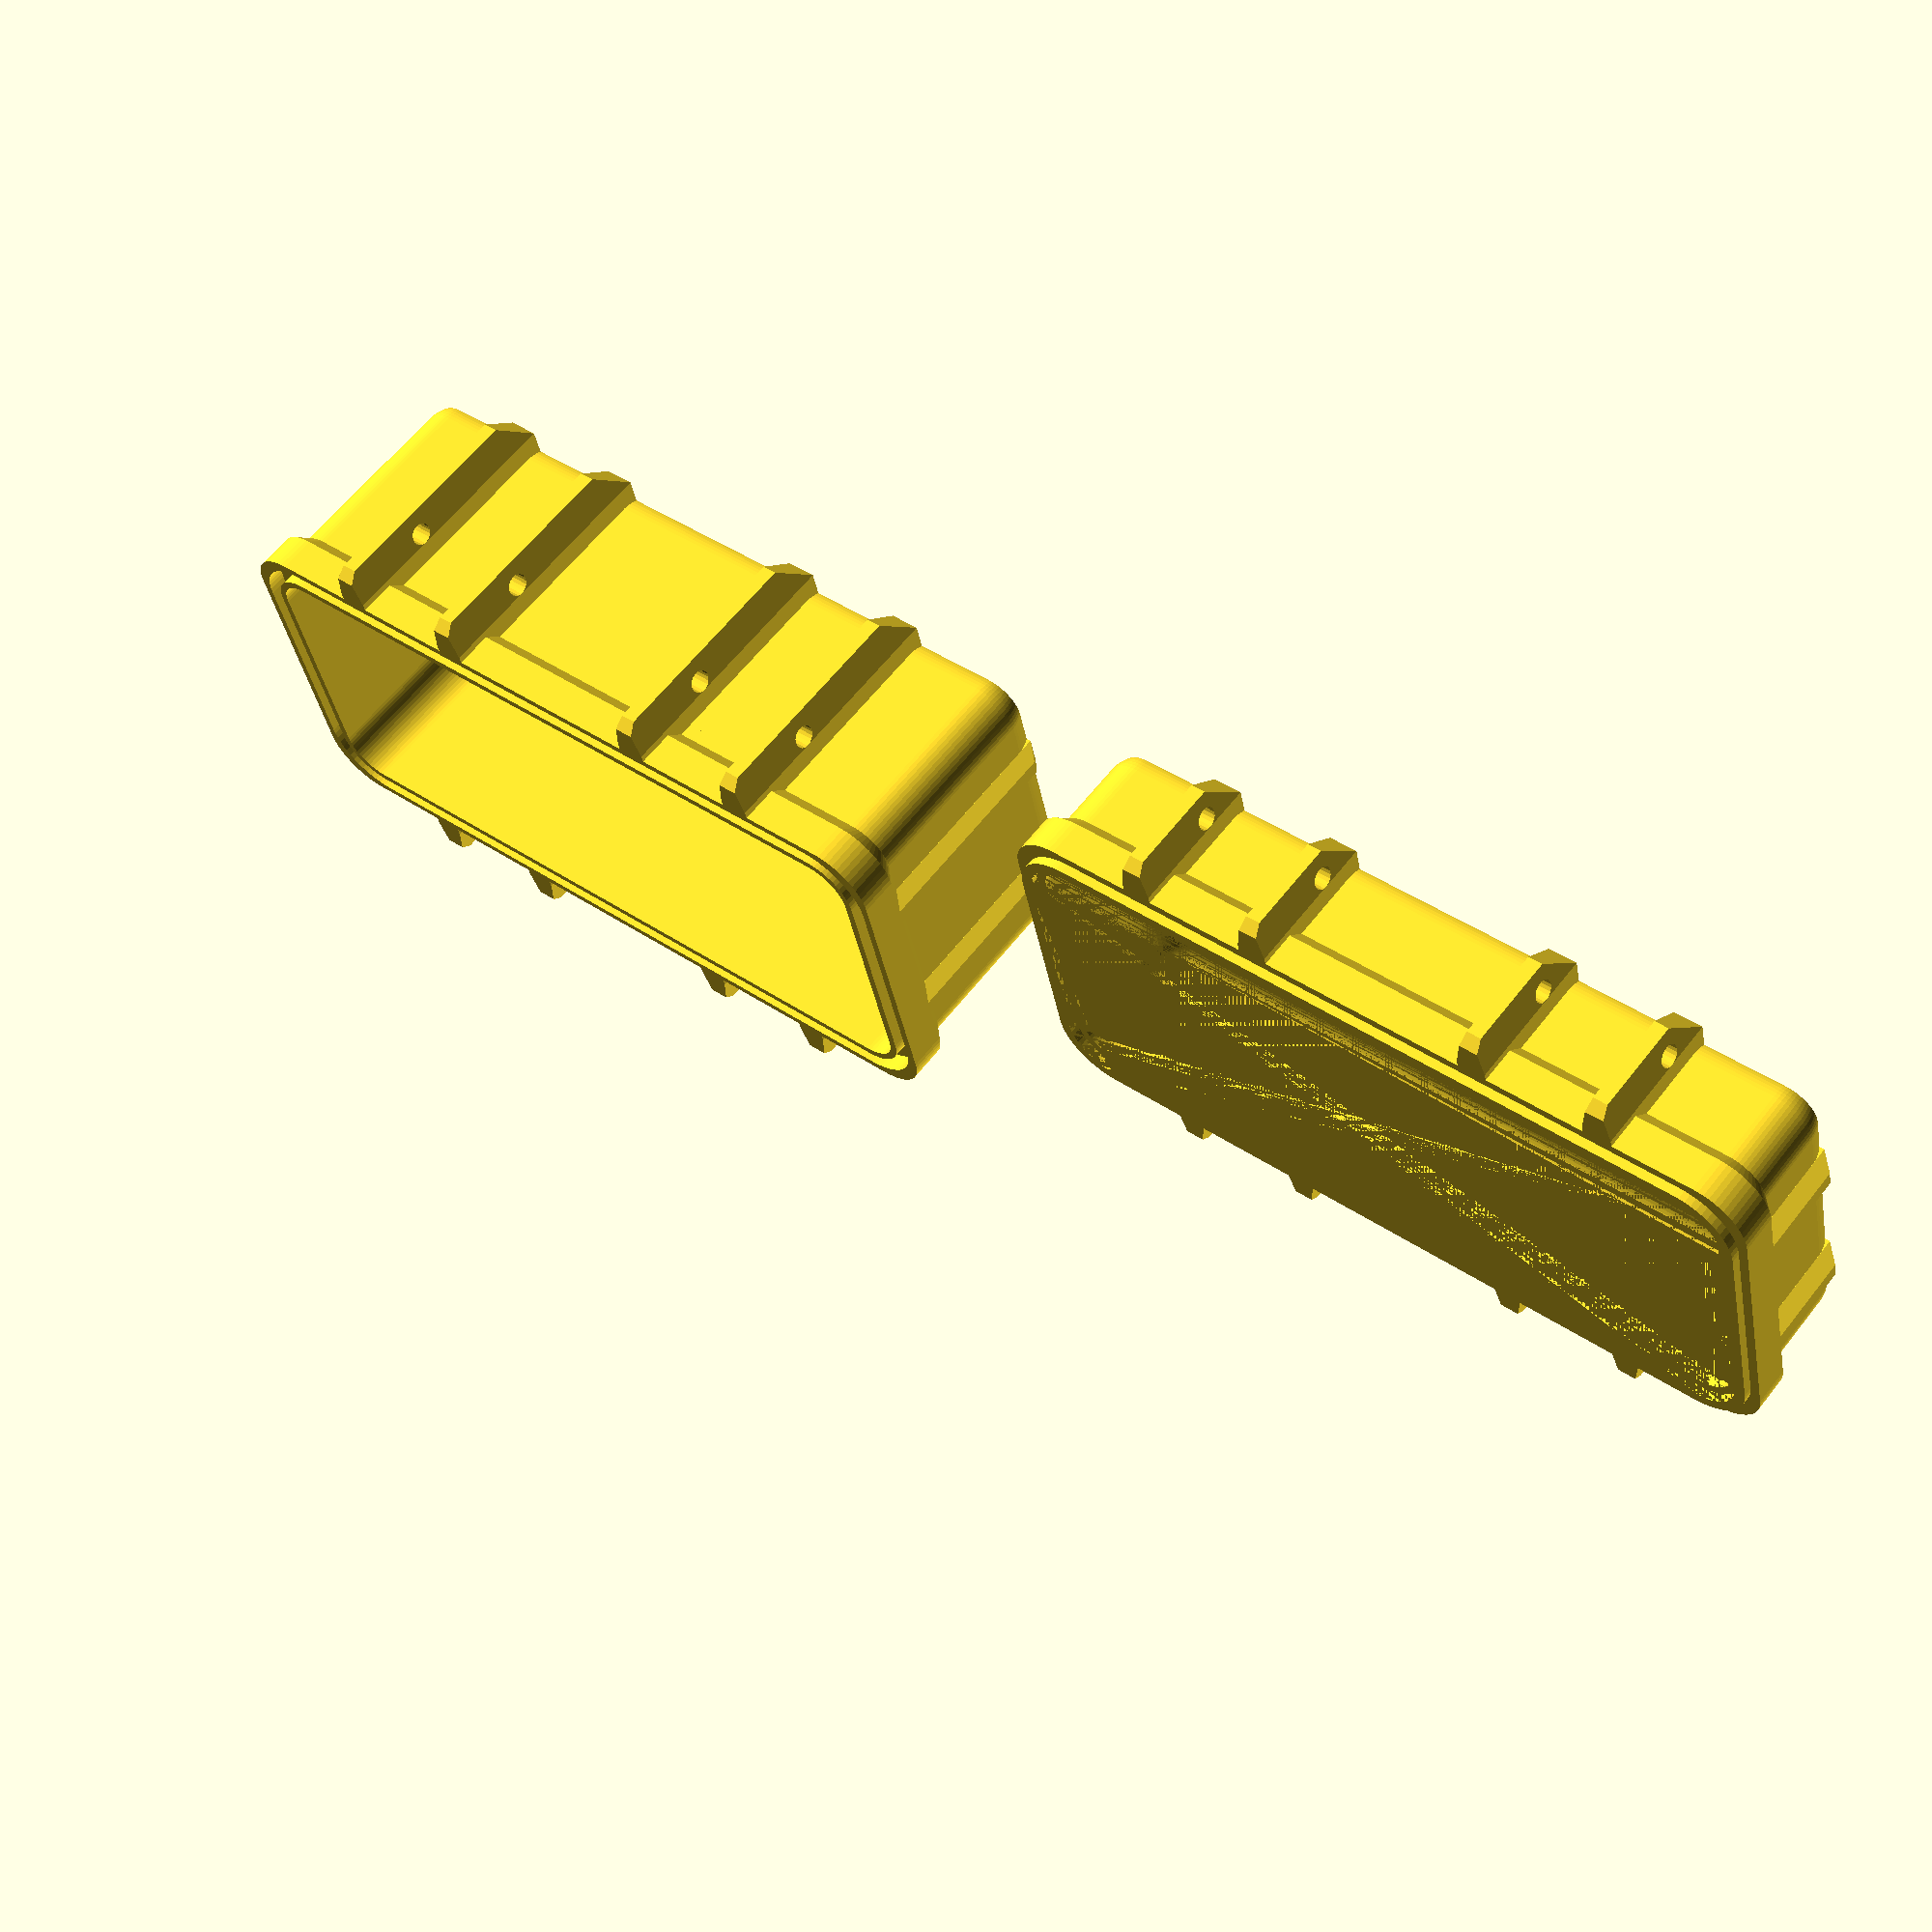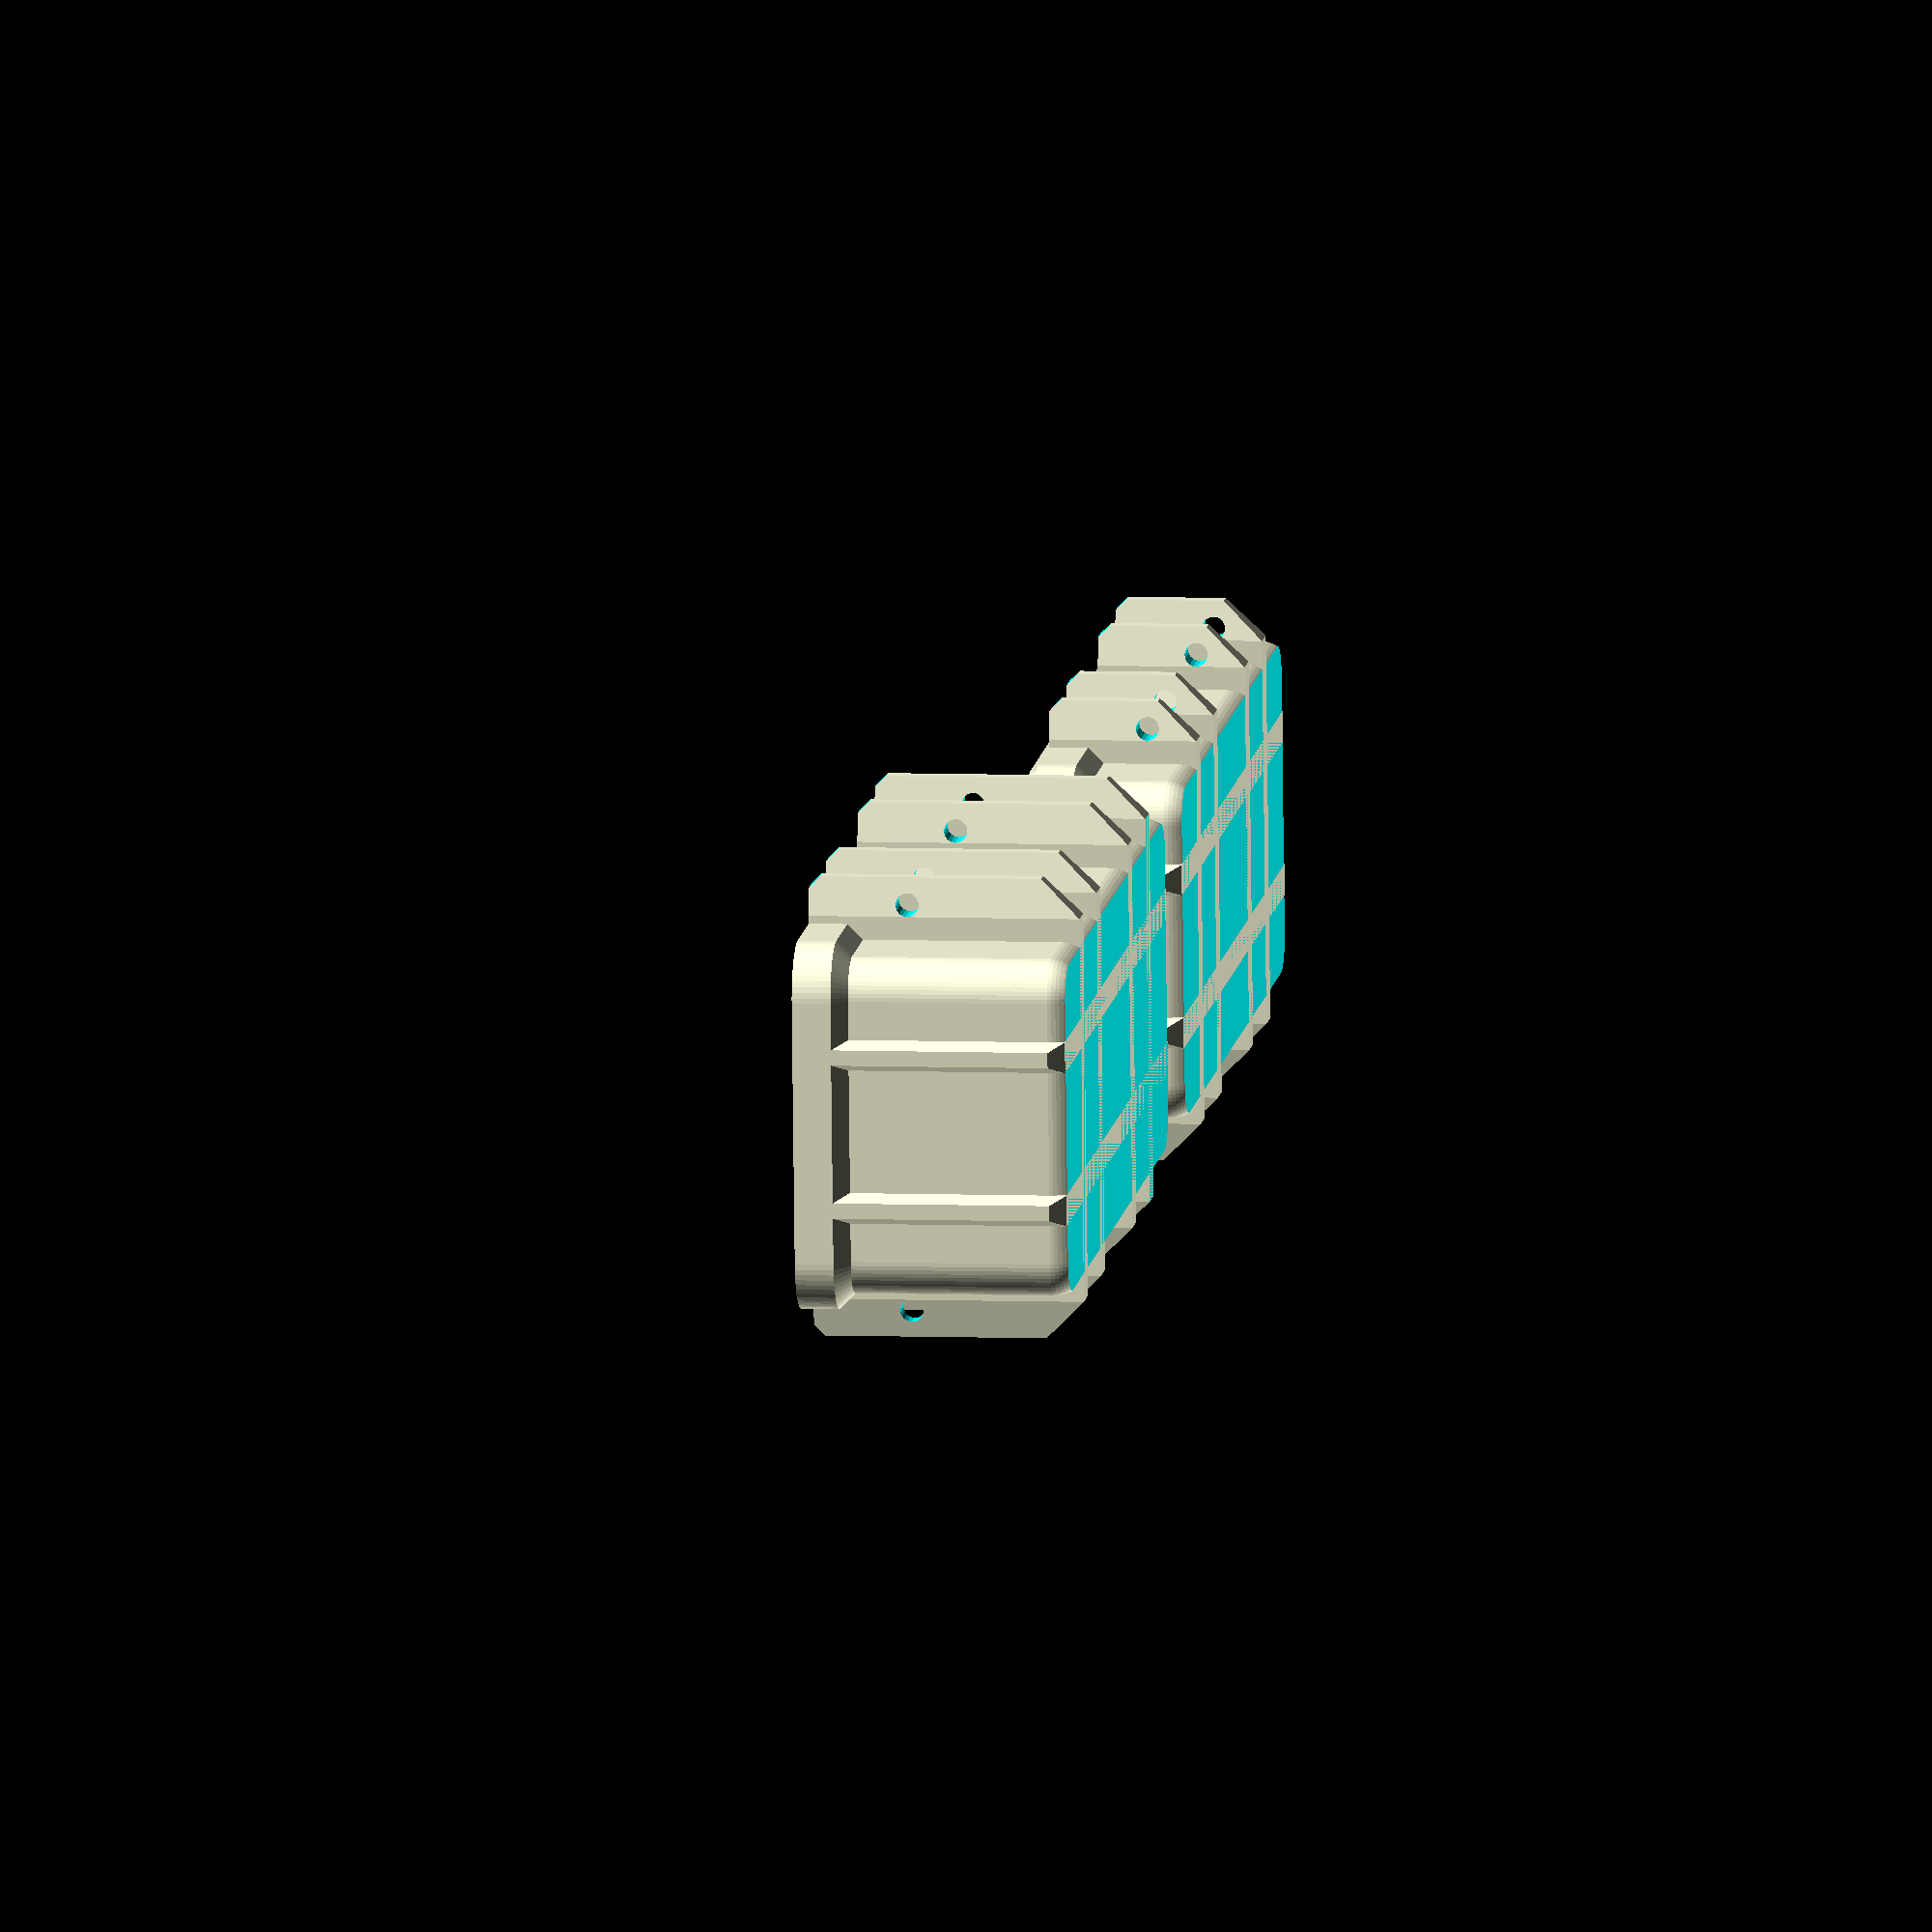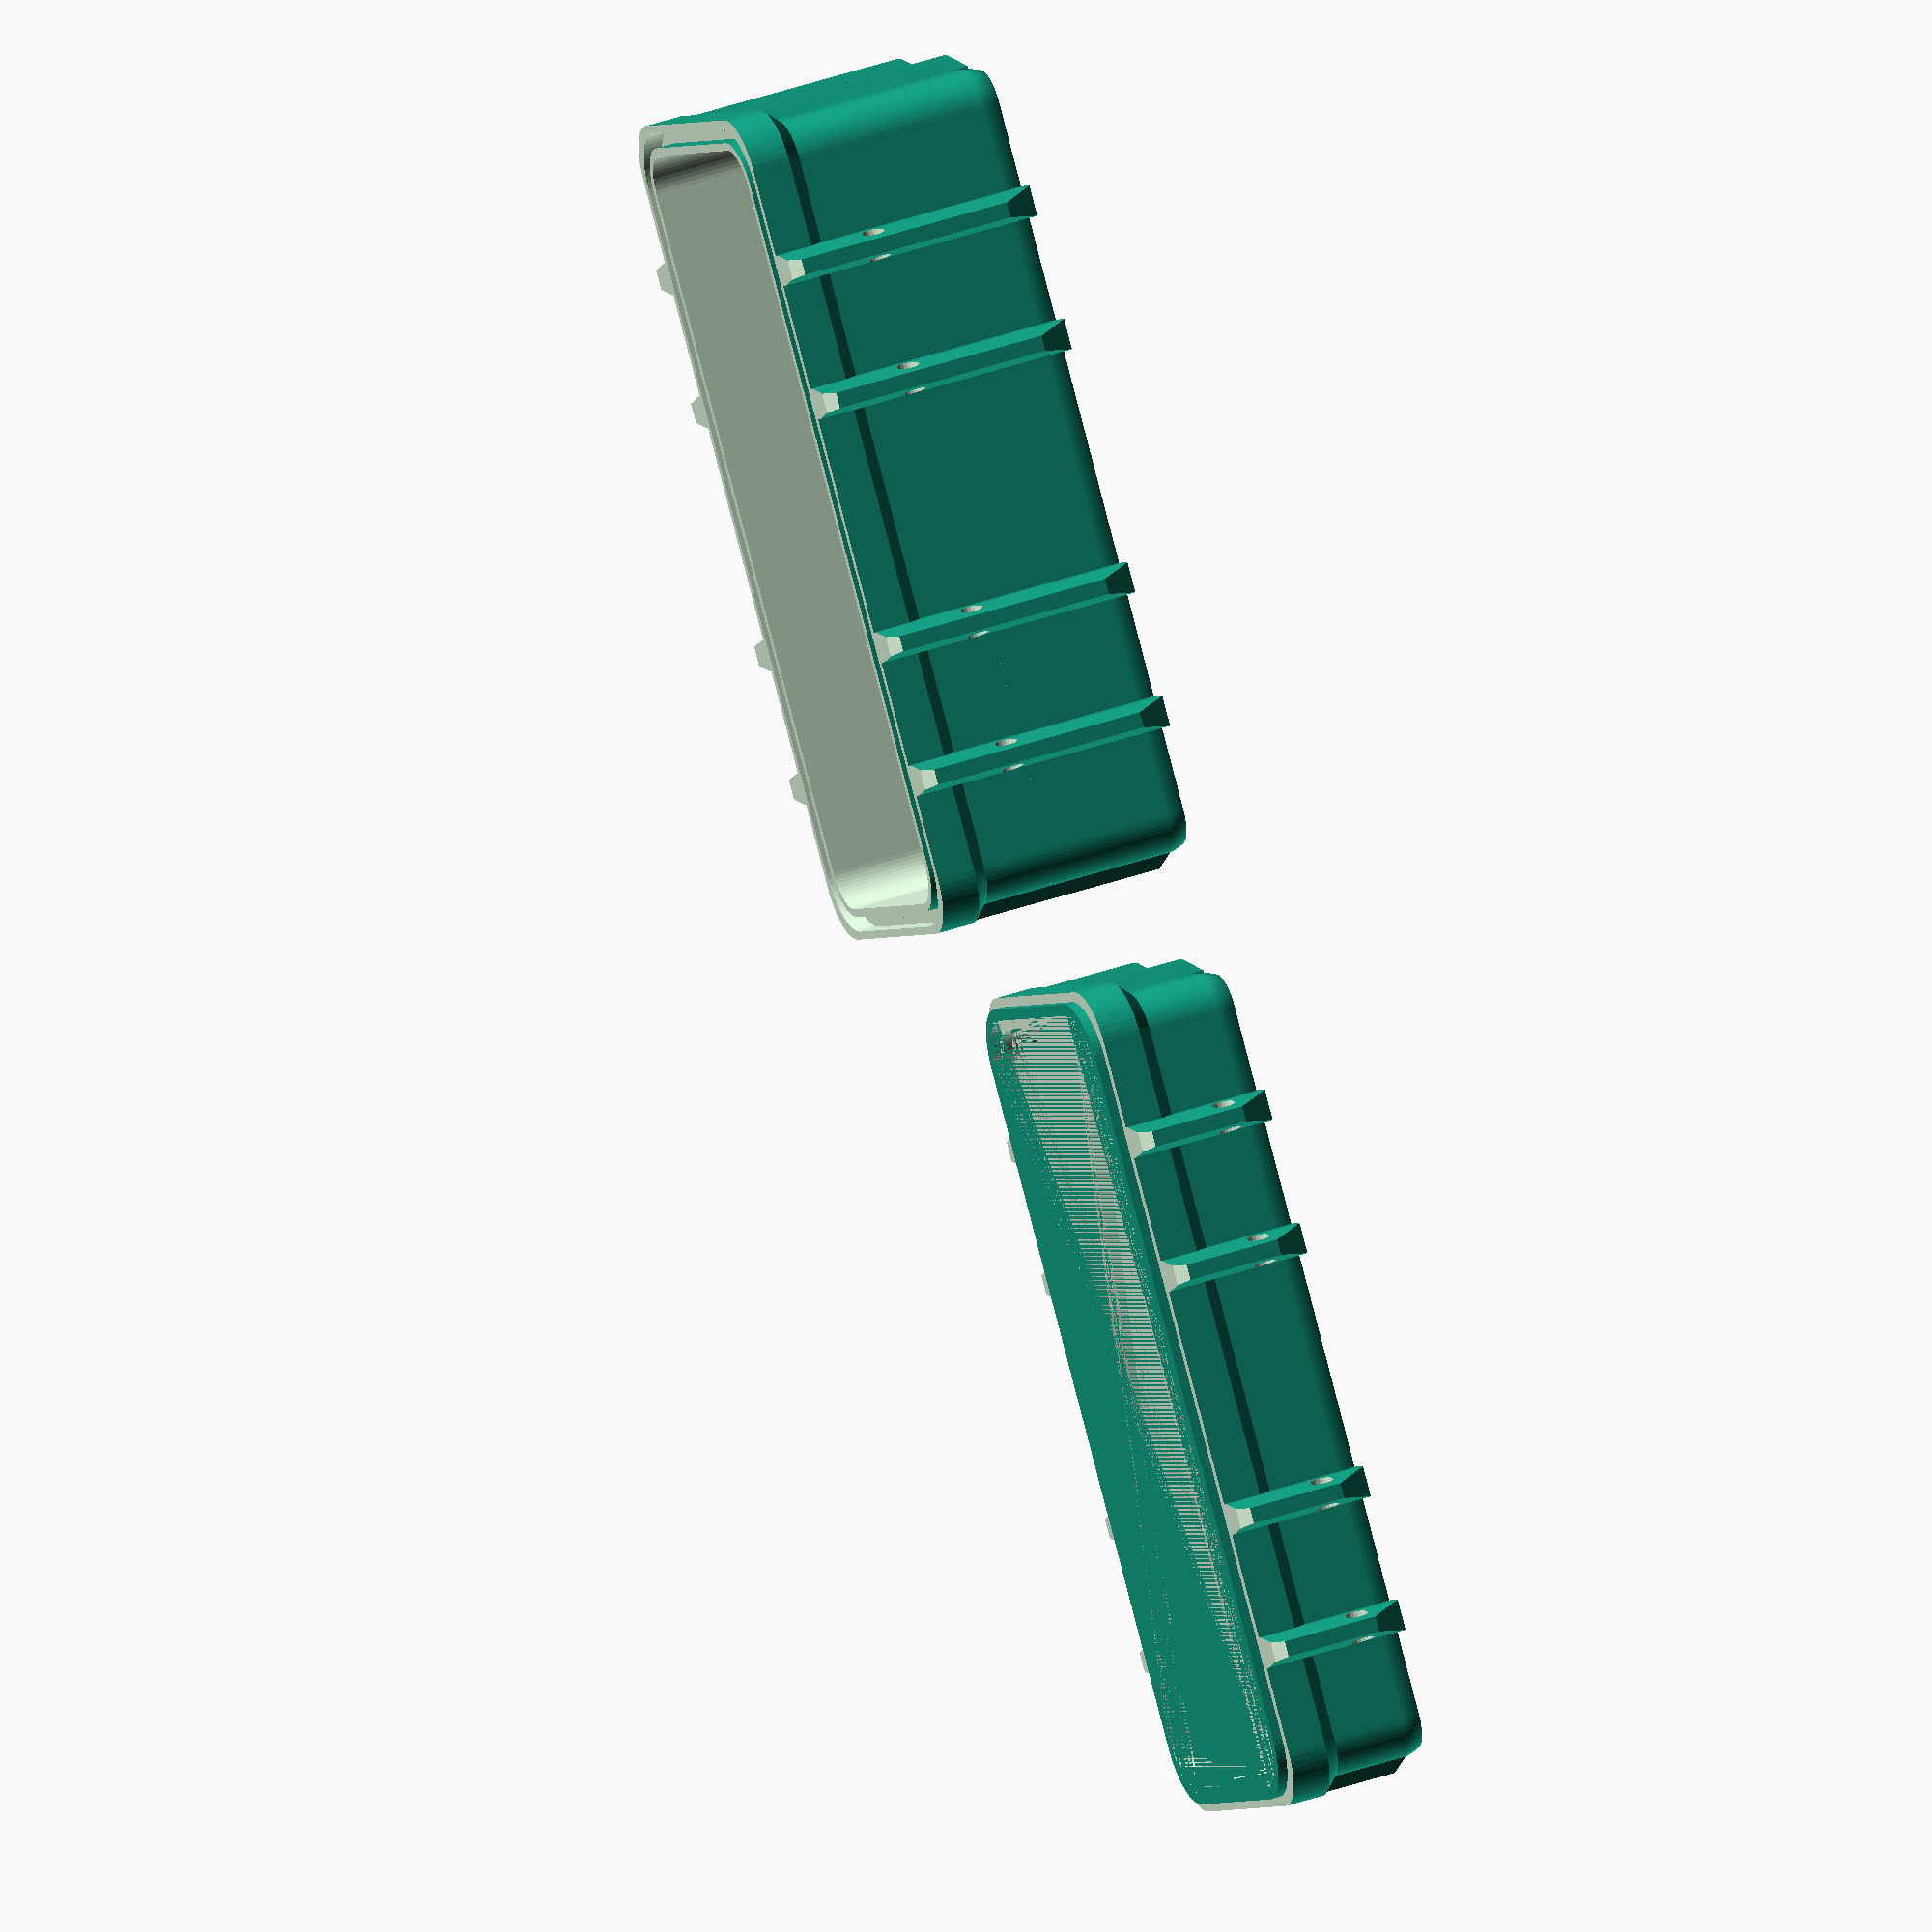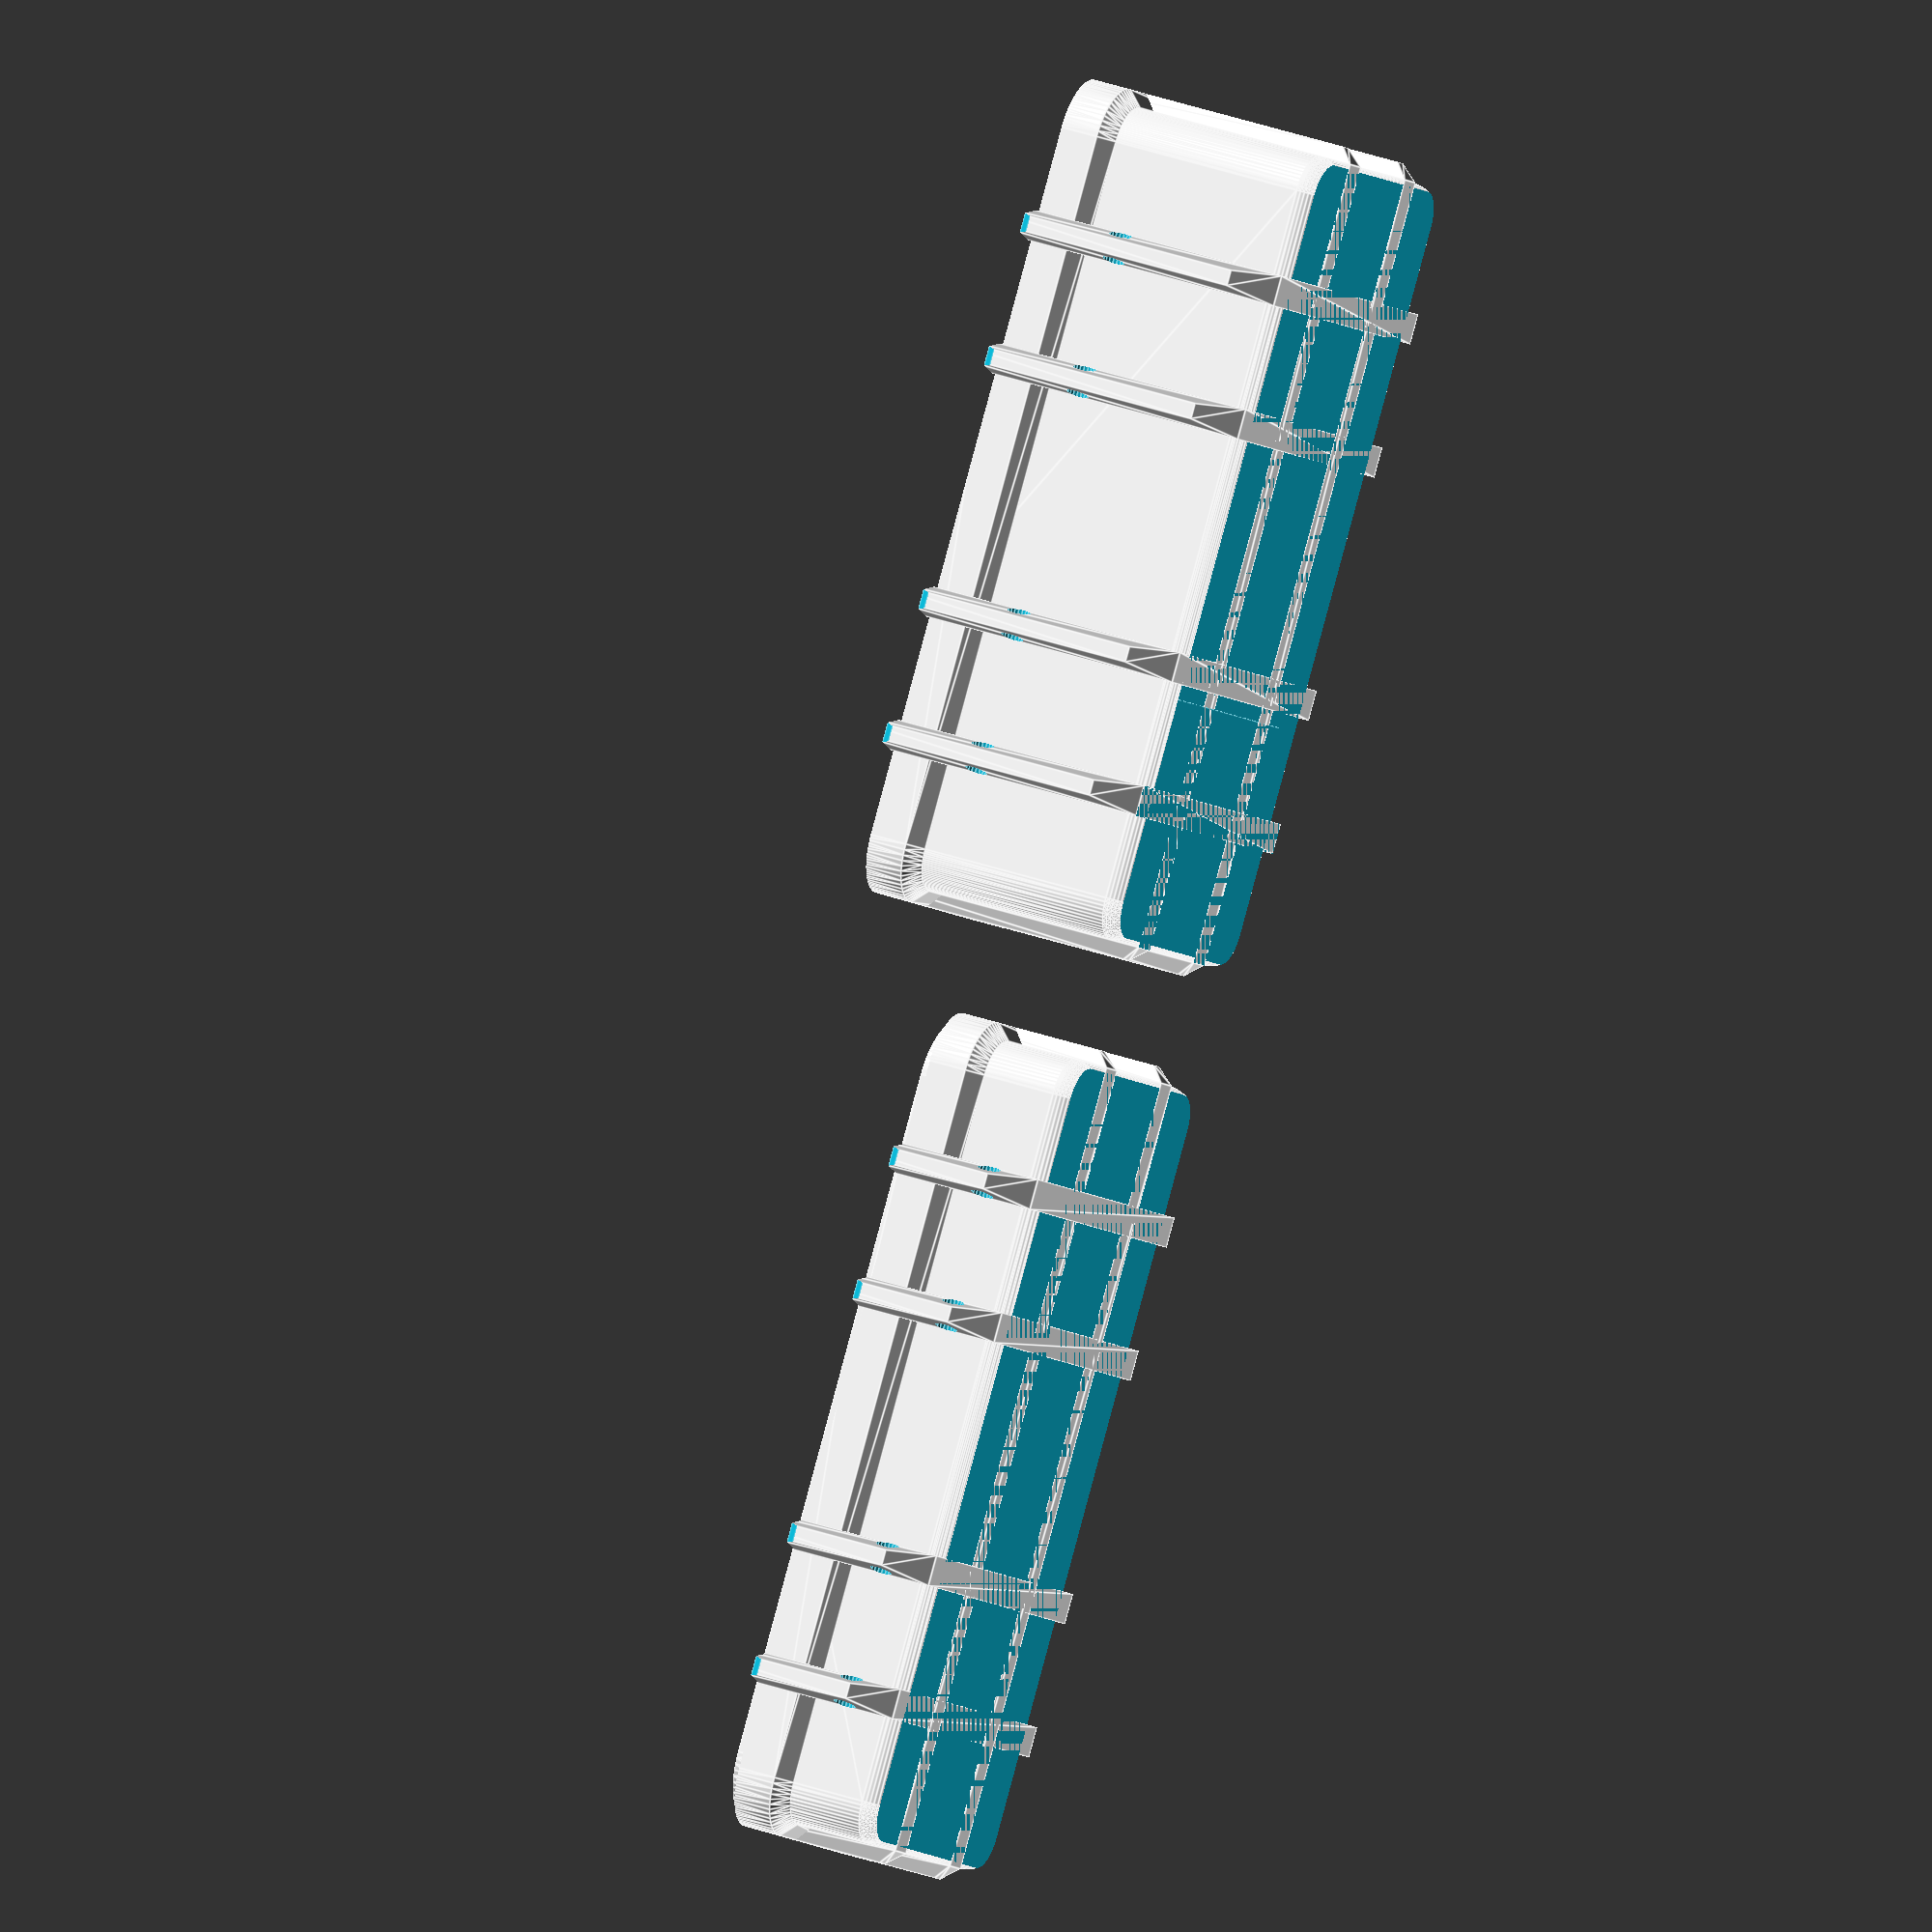
<openscad>
// Penguin Case - customizable "rugged" box
// Christopher Bero <bigbero@gmail.com>

// OpenSCAD settings
$fa = 6; // Min angle. Default 12.
$fs = 0.5; // Min face size. Default 2.

// User customizable variables
// Box dimensions dictate the internal volume.
box_height = 50;
box_width = 100;
box_depth = 40;
seal_height = 35;
latch_num = 2; // 1 or 2 latches

// Static variables
inner_radius = 5;
seal_thickness = 10;
latch_outset = 10;
wall = 2; // Wall thickness
latch_height = 25.4; // 1 inch matches existing clasp designs
latch_width = (25.4/2); // inner width, matches existing designs


// Validate variables
assert(box_height > 0);
assert(box_width > 0);
assert(box_depth > 0);
assert(seal_height > 0);

// Exterior wall dimensions
ext_w = box_width + (wall*2);
ext_d = box_depth + (wall*2);
ext_h = box_height + (wall*2);

// Creates rounded cube for rough shape of case.
module box_core() {
	difference() {
		translate([0, 0, (ext_h/2)]) {
			minkowski() {
				cube([ext_w-(inner_radius*2), ext_d-(inner_radius*2), ext_h-(inner_radius)], center=true);
				sphere(inner_radius);
			}
		}
		translate([0, 0, -(inner_radius/2)])
			cube([ext_w*2, ext_d*2, inner_radius], center = true);
		translate([0, 0, (box_height + (wall*2)) + (inner_radius/2)])
			cube([box_width*2, box_depth*2, inner_radius], center=true);
	}
}

module box_seal() {
	c_h = 2; // cylinder height - minkowski helper variable
	union() {
		box_core();
		translate([0, 0, seal_height]) {
			hull() {
				minkowski() {
					cube([ext_w-(inner_radius*2), ext_d-(inner_radius*2), seal_thickness - c_h], center=true);
					cylinder(c_h, r=(inner_radius + wall), center=true);
				}
				minkowski() {
					cube([ext_w-(inner_radius*2), ext_d-(inner_radius*2), (seal_thickness + (wall * 2) - c_h)], center=true);
					cylinder(c_h, r=(inner_radius), center=true);
				}
			}
		}
	}
}

module box_ribs() {
	w = (box_width+(wall*2));
	h = (box_height + (wall*2));
	union() {
		box_seal();
		for (i = [-1:2:1]) {
			translate([0, (-1*i)*(box_depth/4), h/2]) {
				hull() {
					cube([w + (wall*2), wall, h - (wall*2)], center=true);
					cube([w, wall*2, h], center=true);
				}
			}
		}
	}
}

module latch(x_offset = 0) {
	h = box_height + (wall*2);
	translate([x_offset, 0, 0]) {
		for (i = [-1:2:1]) {
		translate([((latch_width/2)+(wall+0.5))*i, 0, 0]) { // mirror left/right
			difference() {
				translate([0 ,0, h/2])
					hull() { // Latch rib
						cube([wall*2, box_depth + latch_outset, h], center=true);
						cube([wall, box_depth + (latch_outset*2), h-latch_outset], center=true);
					}
				for (r = [0:1]) { // Latch mounting holes
					rotate([0, 0, 180*r]) // mirror front/back of case
						translate([0, ((box_depth+(latch_outset*2))/2)-((3/2)+2), seal_height])
							for (y = [-1:2:1]) {
								translate([0, 0, (latch_height/2)*y]) // mirror bottom/top
									rotate([0, 90, 0])
										cylinder(h=wall*3, d=3, center=true);
							}
				}
				for (d = [-1:2:1]) { // Latch hinge cutouts
					translate([0, ((box_depth+latch_outset*2)/2)*d, seal_height])
						rotate([45, 0, 0])
							cube([wall*4, wall, wall], center=true);
				}
			}
		}
		}
	}
}

module box_latches() {
	union() {
		box_ribs();
		if (latch_num == 1) {
			latch(0);
		}
		else {
			latch(-(box_width/4));
			latch(box_width/4);
		}
	}
}

module box_cavity() {
	difference() {
		box_latches();
		translate([0, 0, (box_height/2)+wall]) {
			minkowski() {
				cube([box_width-(inner_radius*2), box_depth-(inner_radius*2), box_height-(inner_radius*2)], center=true);
				sphere(r=inner_radius);
			}
		}
	}
}


module box_bottom() {
	difference() {
		box_cavity();
		translate([0, 0, (box_height/2)+seal_height])
			cube([box_width*2, box_depth*2, box_height], center=true);
	}
}


module box_top() {
	difference() {
		box_cavity();
		translate([0, 0, -(box_height/2)+seal_height])
			cube([box_width*2, box_depth*2, box_height], center=true);
	}
}

module box_bottom_oring() {
	difference() {
		box_bottom();
		translate([0, 0, seal_height + (seal_thickness/4)])
		difference() {
			minkowski() {
				cylinder_h = 2;
				cube([box_width-(inner_radius*2), box_depth-(inner_radius*2), seal_thickness - cylinder_h], center=true);
				cylinder(cylinder_h, r=(inner_radius + (wall*2) - 1), center=true);
			}
			minkowski() {
				cylinder_h = 2;
				cube([box_width-(inner_radius*2), box_depth-(inner_radius*2), seal_thickness - cylinder_h], center=true);
				cylinder(cylinder_h, r=(inner_radius+1), center=true);
			}
		}
	}
}

module box_top_oring() {
	union() {
		box_top();
		translate([0, 0, seal_height])
		difference() {
			minkowski() {
				cylinder_h = 1;
				cube([box_width-(inner_radius*2), box_depth-(inner_radius*2), (seal_thickness/4) - cylinder_h], center=true);
				cylinder(cylinder_h, r=(inner_radius + (wall*2) - 1.25), center=true);
			}
			minkowski() {
				cylinder_h = 2;
				cube([box_width-(inner_radius*2), box_depth-(inner_radius*2), (seal_thickness/4) - cylinder_h], center=true);
				cylinder(cylinder_h, r=(inner_radius+1.25), center=true);
			}
		}
	}
}


module box_arrangement() {
	translate([-((box_width/2)+10), 0, 0])
		box_bottom_oring();
	translate([(box_width/2)+10, 0, 0]) {
		rotate([180, 0, 0]) {
				translate([0, 0, -ext_h])
					box_top_oring();
		}
	}
}

//box_core();
//box_seal();
//box_ribs();
//box_latches();
//box_cavity();
//box_bottom();
//box_top();
//box_bottom_oring();
//box_top_oring();
box_arrangement();
















</openscad>
<views>
elev=118.5 azim=167.3 roll=142.1 proj=p view=wireframe
elev=174.3 azim=5.3 roll=82.8 proj=o view=solid
elev=138.5 azim=229.5 roll=112.8 proj=o view=wireframe
elev=326.5 azim=53.4 roll=115.9 proj=o view=edges
</views>
